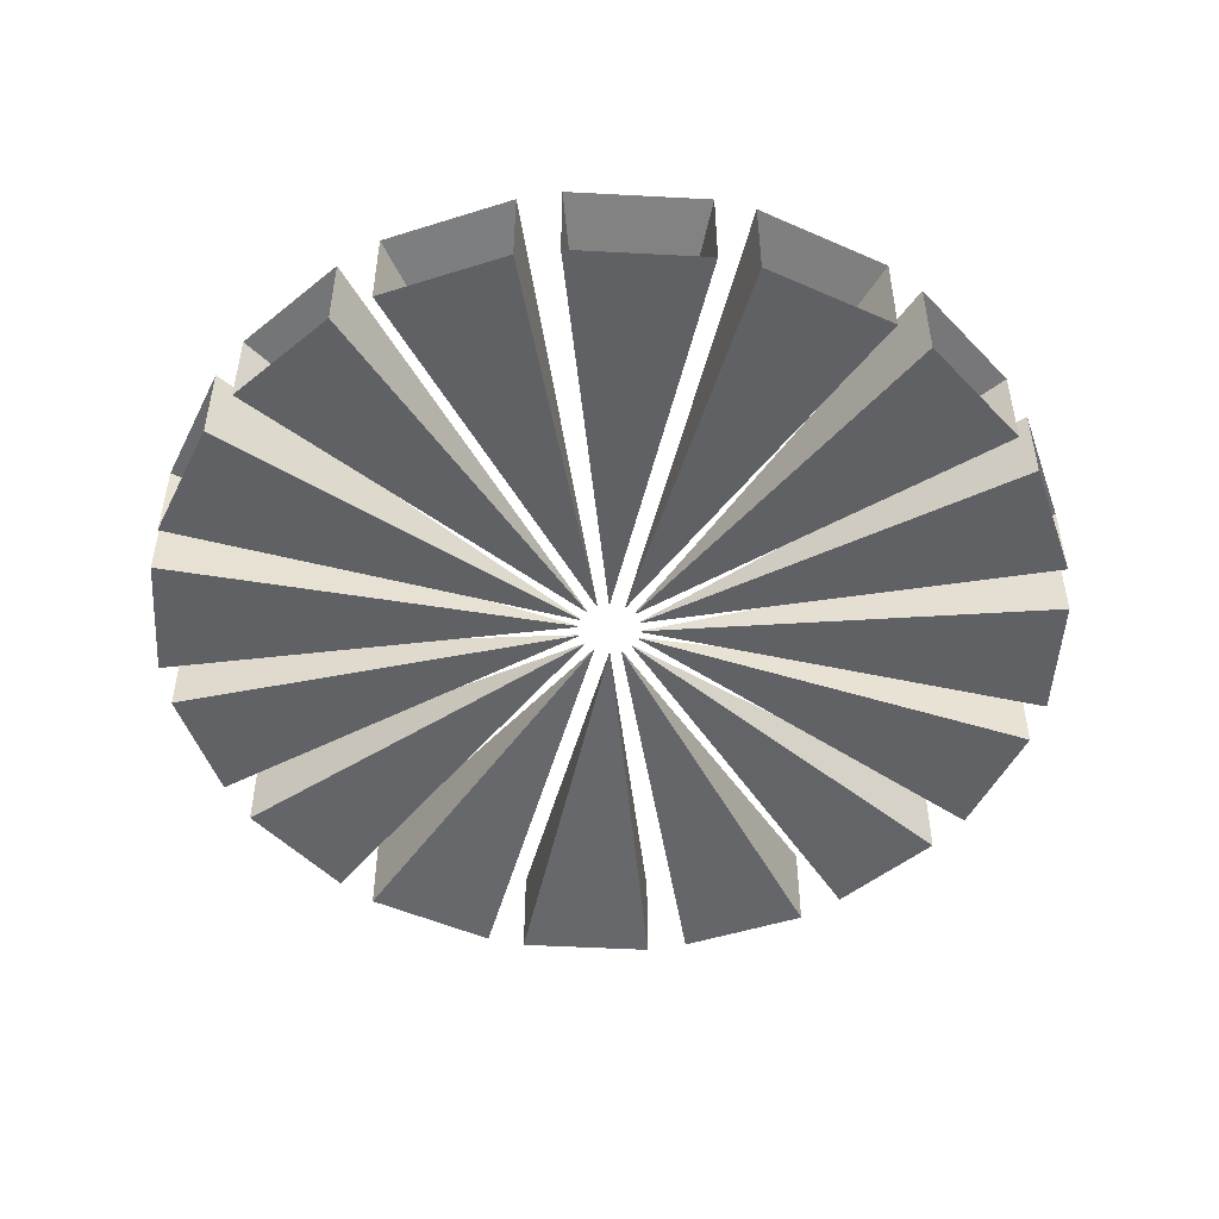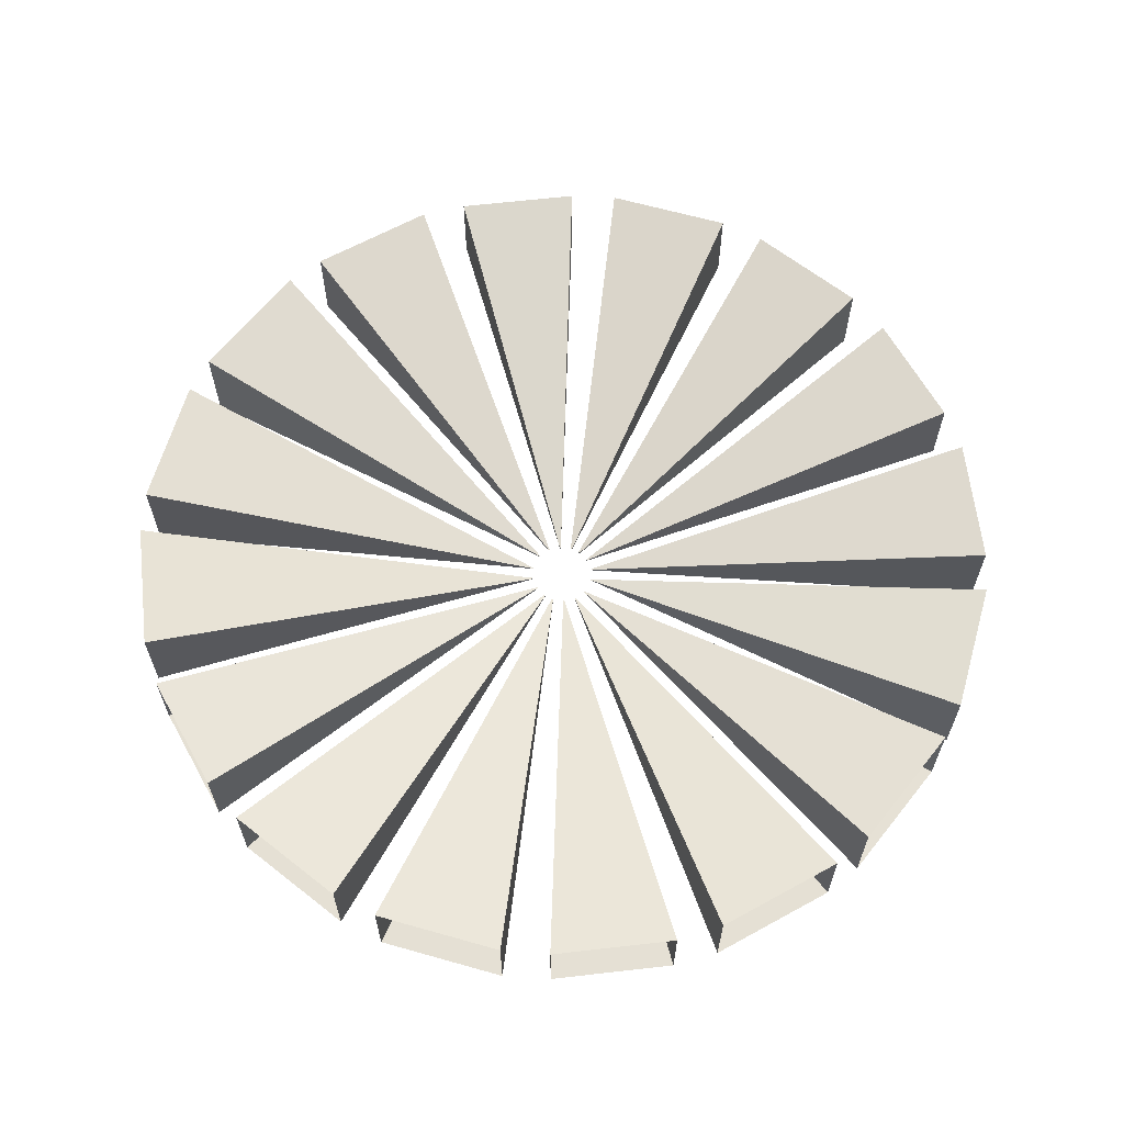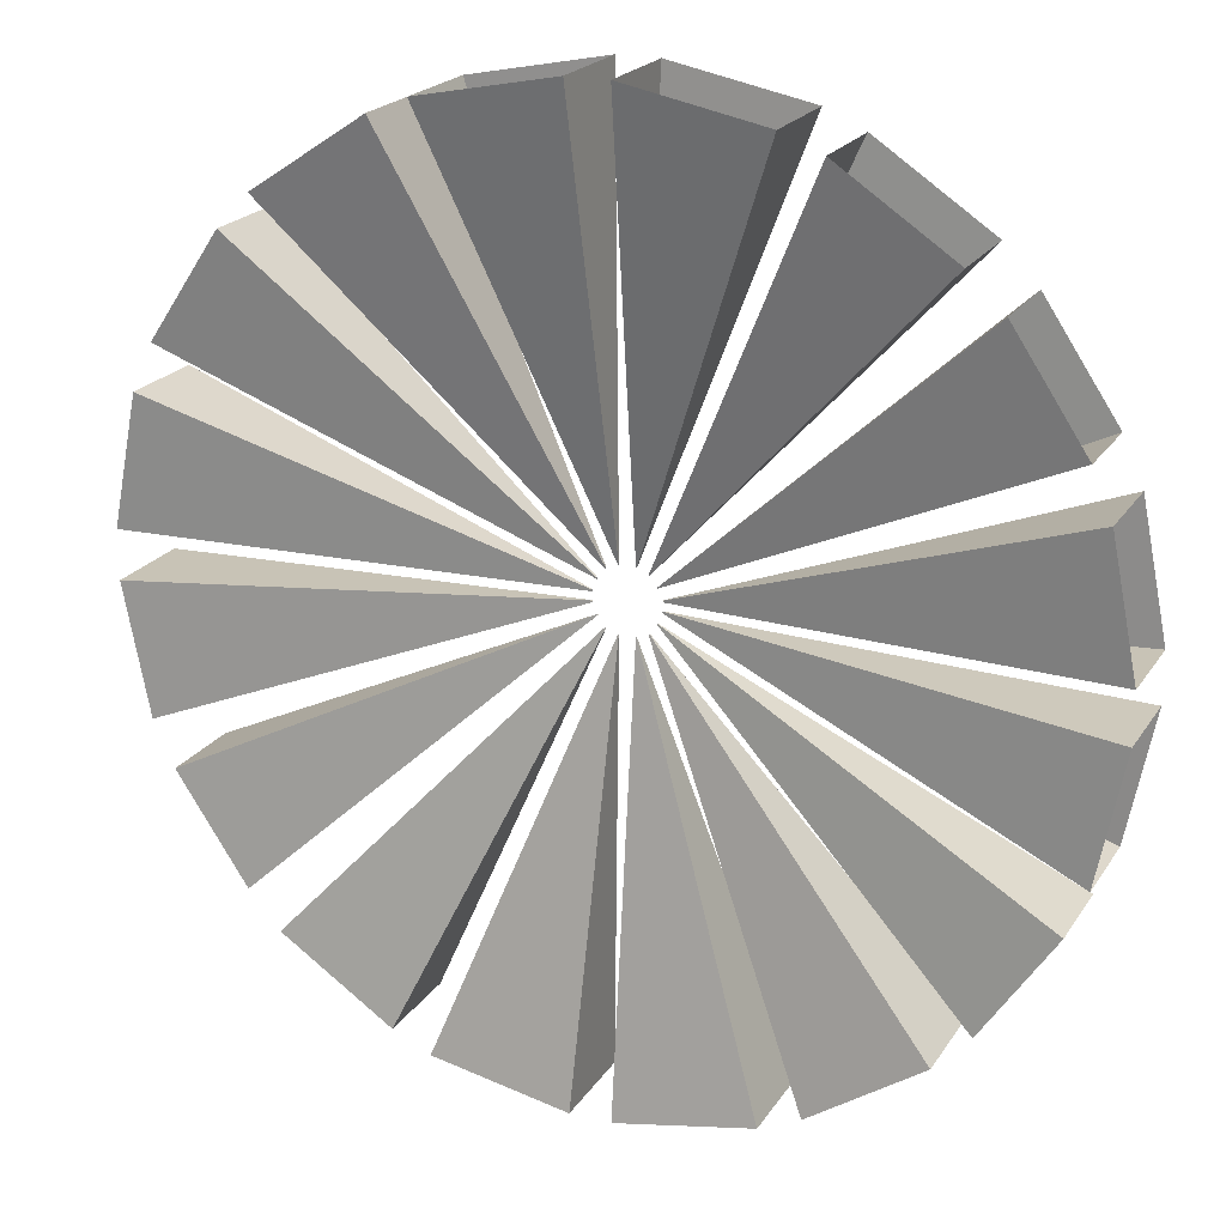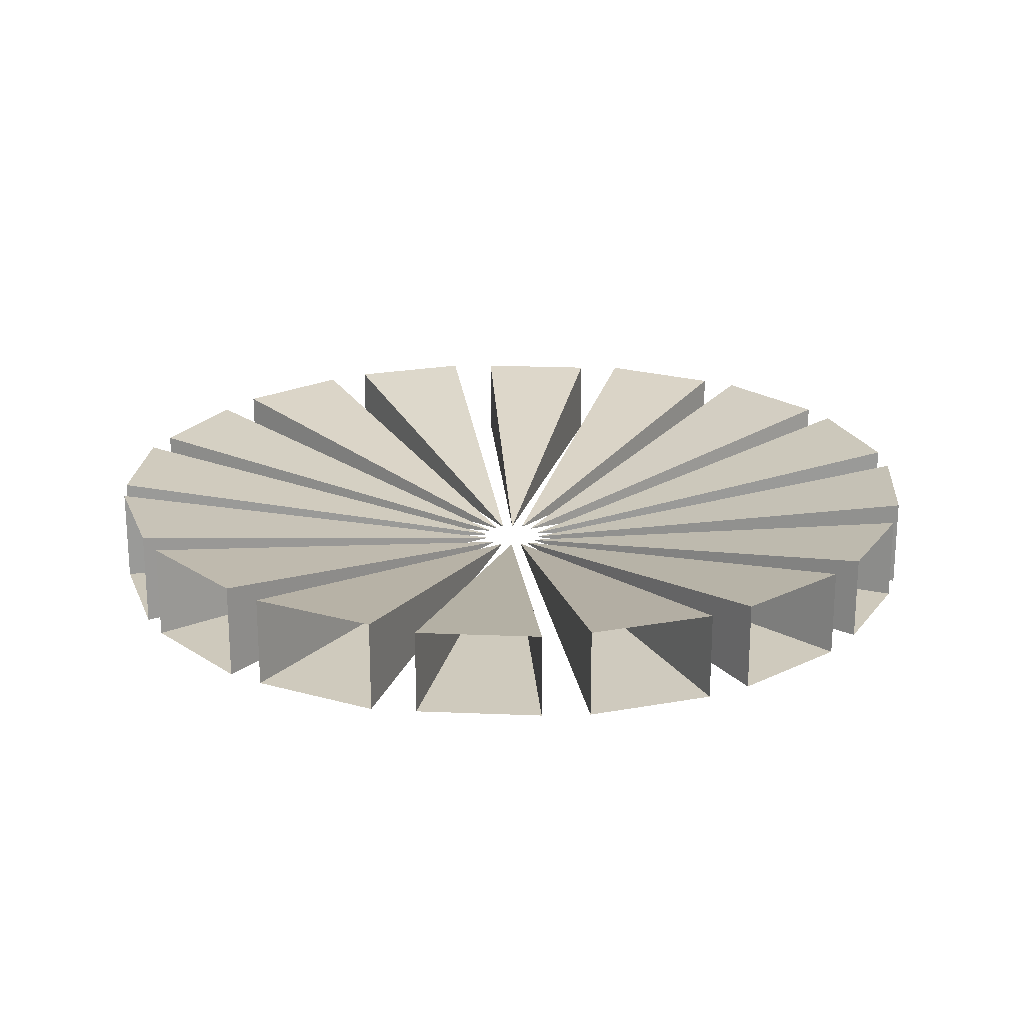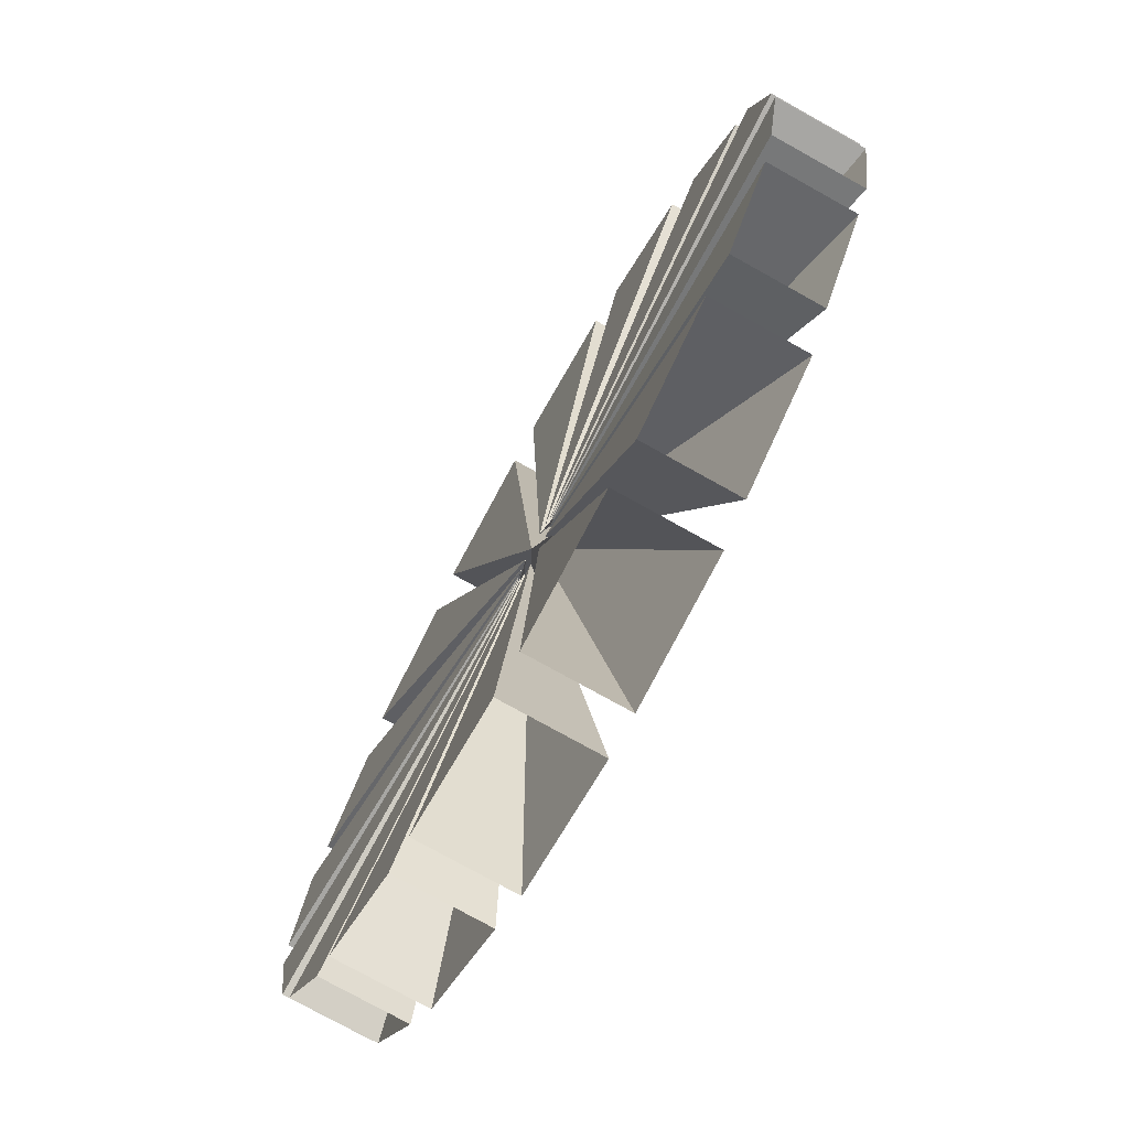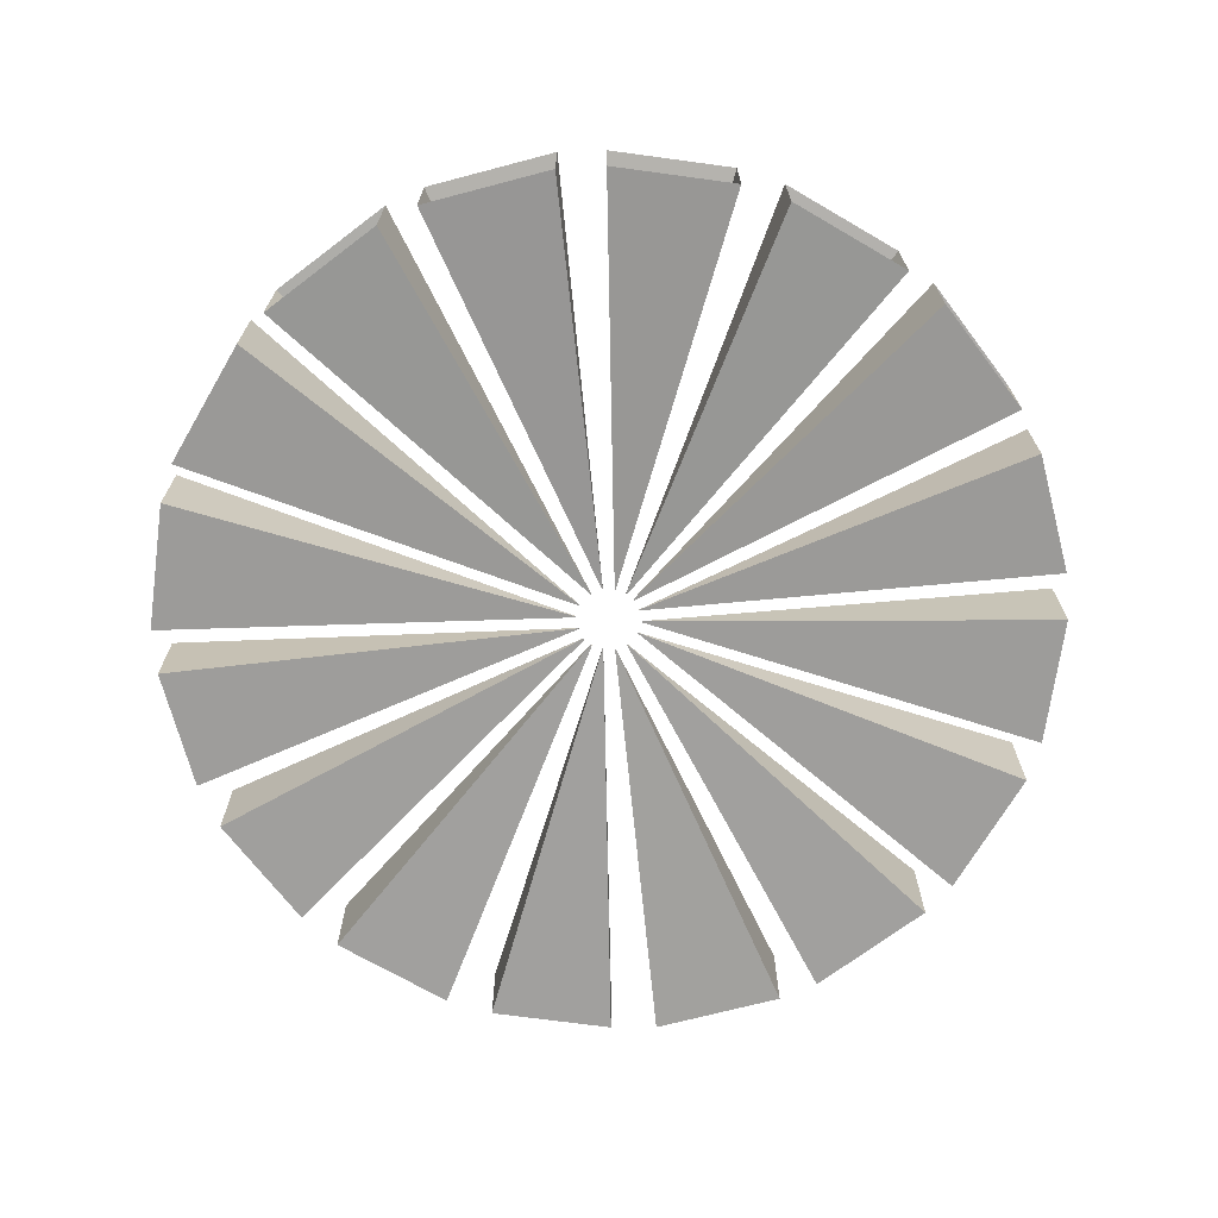
<metadata>
{"format":"obj","ext":"obj","renderer":"f3d","projection":"perspective","resolution":1024,"background":"white","views":[{"elev":-49.9,"azim":-14.6,"up":"+Z"},{"elev":63.7,"azim":117.2,"up":"+Z"},{"elev":21.0,"azim":23.9,"up":"+Y"},{"elev":21.2,"azim":-119.5,"up":"+Z"},{"elev":-76.7,"azim":-119.1,"up":"+Y"},{"elev":-70.0,"azim":48.5,"up":"+Z"}]}
</metadata>
<code>
o gnawer_teeth.002_Cylinder.003
v 0.05836 1.322 2.132
v 0.452 1.244 2.132
v 0.452 1.244 2.418
v 0.05836 1.322 2.418
v 0.8883 0.9797 2.139
v 0.5652 1.196 2.411
v 0.5652 1.196 2.139
v 0.8883 0.9797 2.411
v 1.19 0.5736 2.149
v 0.9854 0.8799 2.401
v 0.9854 0.8799 2.149
v 1.19 0.5736 2.401
v 1.32 0.06946 2.143
v 1.246 0.441 2.406
v 1.246 0.441 2.143
v 1.32 0.06946 2.406
v 0.05836 1.322 2.132
v 0.452 1.244 2.132
v 0.452 1.244 2.418
v 0.05836 1.322 2.418
v 0.5652 1.196 2.139
v 0.8883 0.9797 2.139
v 0.8883 0.9797 2.411
v 0.5652 1.196 2.411
v 0.9854 0.8799 2.149
v 1.19 0.5736 2.149
v 1.19 0.5736 2.401
v 0.9854 0.8799 2.401
v 1.246 0.441 2.143
v 1.32 0.06946 2.143
v 1.32 0.06946 2.406
v 1.246 0.441 2.406
v 0.02278 0.09095 2.187
v 0.02499 0.09051 2.187
v 0.02499 0.09051 2.188
v 0.02278 0.09095 2.188
v 0.5652 1.196 2.139
v 0.8883 0.9797 2.139
v 0.8883 0.9797 2.411
v 0.5652 1.196 2.411
v 0.05673 0.07811 2.186
v 0.05941 0.07631 2.186
v 0.05941 0.07631 2.189
v 0.05673 0.07811 2.189
v 0.07918 0.04814 2.186
v 0.08066 0.04592 2.186
v 0.08066 0.04592 2.189
v 0.07918 0.04814 2.189
v 0.09352 0.0165 2.186
v 0.09443 0.01191 2.186
v 0.09443 0.01191 2.189
v 0.09352 0.0165 2.189
v -0.05836 1.322 2.132
v -0.452 1.244 2.132
v -0.452 1.244 2.418
v -0.05836 1.322 2.418
v -0.8883 0.9797 2.139
v -0.5652 1.196 2.411
v -0.5652 1.196 2.139
v -0.8883 0.9797 2.411
v -1.19 0.5736 2.149
v -0.9854 0.8799 2.401
v -0.9854 0.8799 2.149
v -1.19 0.5736 2.401
v -1.32 0.06946 2.143
v -1.246 0.441 2.406
v -1.246 0.441 2.143
v -1.32 0.06946 2.406
v -0.05836 1.322 2.132
v -0.452 1.244 2.132
v -0.452 1.244 2.418
v -0.05836 1.322 2.418
v -0.5652 1.196 2.139
v -0.8883 0.9797 2.139
v -0.8883 0.9797 2.411
v -0.5652 1.196 2.411
v -0.9854 0.8799 2.149
v -1.19 0.5736 2.149
v -1.19 0.5736 2.401
v -0.9854 0.8799 2.401
v -1.246 0.441 2.143
v -1.32 0.06946 2.143
v -1.32 0.06946 2.406
v -1.246 0.441 2.406
v -0.02278 0.09095 2.187
v -0.02499 0.09051 2.187
v -0.02499 0.09051 2.188
v -0.02278 0.09095 2.188
v -0.5652 1.196 2.139
v -0.8883 0.9797 2.139
v -0.8883 0.9797 2.411
v -0.5652 1.196 2.411
v -0.05673 0.07811 2.186
v -0.05941 0.07631 2.186
v -0.05941 0.07631 2.189
v -0.05673 0.07811 2.189
v -0.07918 0.04814 2.186
v -0.08066 0.04592 2.186
v -0.08066 0.04592 2.189
v -0.07918 0.04814 2.189
v -0.09352 0.0165 2.186
v -0.09443 0.01191 2.186
v -0.09443 0.01191 2.189
v -0.09352 0.0165 2.189
v 0.05836 -1.322 2.132
v 0.452 -1.244 2.132
v 0.452 -1.244 2.418
v 0.05836 -1.322 2.418
v 0.8883 -0.9797 2.139
v 0.5652 -1.196 2.411
v 0.5652 -1.196 2.139
v 0.8883 -0.9797 2.411
v 1.19 -0.5736 2.149
v 0.9854 -0.8799 2.401
v 0.9854 -0.8799 2.149
v 1.19 -0.5736 2.401
v 1.32 -0.06946 2.143
v 1.246 -0.441 2.406
v 1.246 -0.441 2.143
v 1.32 -0.06946 2.406
v 0.05836 -1.322 2.132
v 0.452 -1.244 2.132
v 0.452 -1.244 2.418
v 0.05836 -1.322 2.418
v 0.5652 -1.196 2.139
v 0.8883 -0.9797 2.139
v 0.8883 -0.9797 2.411
v 0.5652 -1.196 2.411
v 0.9854 -0.8799 2.149
v 1.19 -0.5736 2.149
v 1.19 -0.5736 2.401
v 0.9854 -0.8799 2.401
v 1.246 -0.441 2.143
v 1.32 -0.06946 2.143
v 1.32 -0.06946 2.406
v 1.246 -0.441 2.406
v 0.02278 -0.09095 2.187
v 0.02499 -0.09051 2.187
v 0.02499 -0.09051 2.188
v 0.02278 -0.09095 2.188
v 0.5652 -1.196 2.139
v 0.8883 -0.9797 2.139
v 0.8883 -0.9797 2.411
v 0.5652 -1.196 2.411
v 0.05673 -0.07811 2.186
v 0.05941 -0.07631 2.186
v 0.05941 -0.07631 2.189
v 0.05673 -0.07811 2.189
v 0.07918 -0.04814 2.186
v 0.08066 -0.04592 2.186
v 0.08066 -0.04592 2.189
v 0.07918 -0.04814 2.189
v 0.09352 -0.0165 2.186
v 0.09443 -0.01191 2.186
v 0.09443 -0.01191 2.189
v 0.09352 -0.0165 2.189
v -0.05836 -1.322 2.132
v -0.452 -1.244 2.132
v -0.452 -1.244 2.418
v -0.05836 -1.322 2.418
v -0.8883 -0.9797 2.139
v -0.5652 -1.196 2.411
v -0.5652 -1.196 2.139
v -0.8883 -0.9797 2.411
v -1.19 -0.5736 2.149
v -0.9854 -0.8799 2.401
v -0.9854 -0.8799 2.149
v -1.19 -0.5736 2.401
v -1.32 -0.06946 2.143
v -1.246 -0.441 2.406
v -1.246 -0.441 2.143
v -1.32 -0.06946 2.406
v -0.05836 -1.322 2.132
v -0.452 -1.244 2.132
v -0.452 -1.244 2.418
v -0.05836 -1.322 2.418
v -0.5652 -1.196 2.139
v -0.8883 -0.9797 2.139
v -0.8883 -0.9797 2.411
v -0.5652 -1.196 2.411
v -0.9854 -0.8799 2.149
v -1.19 -0.5736 2.149
v -1.19 -0.5736 2.401
v -0.9854 -0.8799 2.401
v -1.246 -0.441 2.143
v -1.32 -0.06946 2.143
v -1.32 -0.06946 2.406
v -1.246 -0.441 2.406
v -0.02278 -0.09095 2.187
v -0.02499 -0.09051 2.187
v -0.02499 -0.09051 2.188
v -0.02278 -0.09095 2.188
v -0.5652 -1.196 2.139
v -0.8883 -0.9797 2.139
v -0.8883 -0.9797 2.411
v -0.5652 -1.196 2.411
v -0.05673 -0.07811 2.186
v -0.05941 -0.07631 2.186
v -0.05941 -0.07631 2.189
v -0.05673 -0.07811 2.189
v -0.07918 -0.04814 2.186
v -0.08066 -0.04592 2.186
v -0.08066 -0.04592 2.189
v -0.07918 -0.04814 2.189
v -0.09352 -0.0165 2.186
v -0.09443 -0.01191 2.186
v -0.09443 -0.01191 2.189
v -0.09352 -0.0165 2.189
f 13 16 31 30
f 7 5 22 21
f 16 14 32 31
f 15 13 30 29
f 20 17 33 36
f 23 24 40 39
f 27 28 48 47
f 31 32 52 51
f 8 6 24 23
f 6 7 21 24
f 10 11 25 28
f 11 9 26 25
f 14 15 29 32
f 1 2 18 17
f 12 10 28 27
f 3 4 20 19
f 2 3 19 18
f 5 8 23 22
f 4 1 17 20
f 9 12 27 26
f 33 34 35 36
f 17 18 34 33
f 19 20 36 35
f 18 19 35 34
f 38 39 43 42
f 24 21 37 40
f 21 22 38 37
f 22 23 39 38
f 41 42 43 44
f 39 40 44 43
f 40 37 41 44
f 37 38 42 41
f 45 46 47 48
f 28 25 45 48
f 25 26 46 45
f 26 27 47 46
f 49 50 51 52
f 32 29 49 52
f 30 31 51 50
f 29 30 50 49
f 65 82 83 68
f 59 73 74 57
f 68 83 84 66
f 67 81 82 65
f 72 88 85 69
f 75 91 92 76
f 79 99 100 80
f 83 103 104 84
f 60 75 76 58
f 58 76 73 59
f 62 80 77 63
f 63 77 78 61
f 66 84 81 67
f 53 69 70 54
f 64 79 80 62
f 55 71 72 56
f 54 70 71 55
f 57 74 75 60
f 56 72 69 53
f 61 78 79 64
f 85 88 87 86
f 69 85 86 70
f 71 87 88 72
f 70 86 87 71
f 90 94 95 91
f 76 92 89 73
f 73 89 90 74
f 74 90 91 75
f 93 96 95 94
f 91 95 96 92
f 92 96 93 89
f 89 93 94 90
f 97 100 99 98
f 80 100 97 77
f 77 97 98 78
f 78 98 99 79
f 101 104 103 102
f 84 104 101 81
f 82 102 103 83
f 81 101 102 82
f 117 134 135 120
f 111 125 126 109
f 120 135 136 118
f 119 133 134 117
f 124 140 137 121
f 127 143 144 128
f 131 151 152 132
f 135 155 156 136
f 112 127 128 110
f 110 128 125 111
f 114 132 129 115
f 115 129 130 113
f 118 136 133 119
f 105 121 122 106
f 116 131 132 114
f 107 123 124 108
f 106 122 123 107
f 109 126 127 112
f 108 124 121 105
f 113 130 131 116
f 137 140 139 138
f 121 137 138 122
f 123 139 140 124
f 122 138 139 123
f 142 146 147 143
f 128 144 141 125
f 125 141 142 126
f 126 142 143 127
f 145 148 147 146
f 143 147 148 144
f 144 148 145 141
f 141 145 146 142
f 149 152 151 150
f 132 152 149 129
f 129 149 150 130
f 130 150 151 131
f 153 156 155 154
f 136 156 153 133
f 134 154 155 135
f 133 153 154 134
f 169 172 187 186
f 163 161 178 177
f 172 170 188 187
f 171 169 186 185
f 176 173 189 192
f 179 180 196 195
f 183 184 204 203
f 187 188 208 207
f 164 162 180 179
f 162 163 177 180
f 166 167 181 184
f 167 165 182 181
f 170 171 185 188
f 157 158 174 173
f 168 166 184 183
f 159 160 176 175
f 158 159 175 174
f 161 164 179 178
f 160 157 173 176
f 165 168 183 182
f 189 190 191 192
f 173 174 190 189
f 175 176 192 191
f 174 175 191 190
f 194 195 199 198
f 180 177 193 196
f 177 178 194 193
f 178 179 195 194
f 197 198 199 200
f 195 196 200 199
f 196 193 197 200
f 193 194 198 197
f 201 202 203 204
f 184 181 201 204
f 181 182 202 201
f 182 183 203 202
f 205 206 207 208
f 188 185 205 208
f 186 187 207 206
f 185 186 206 205

</code>
